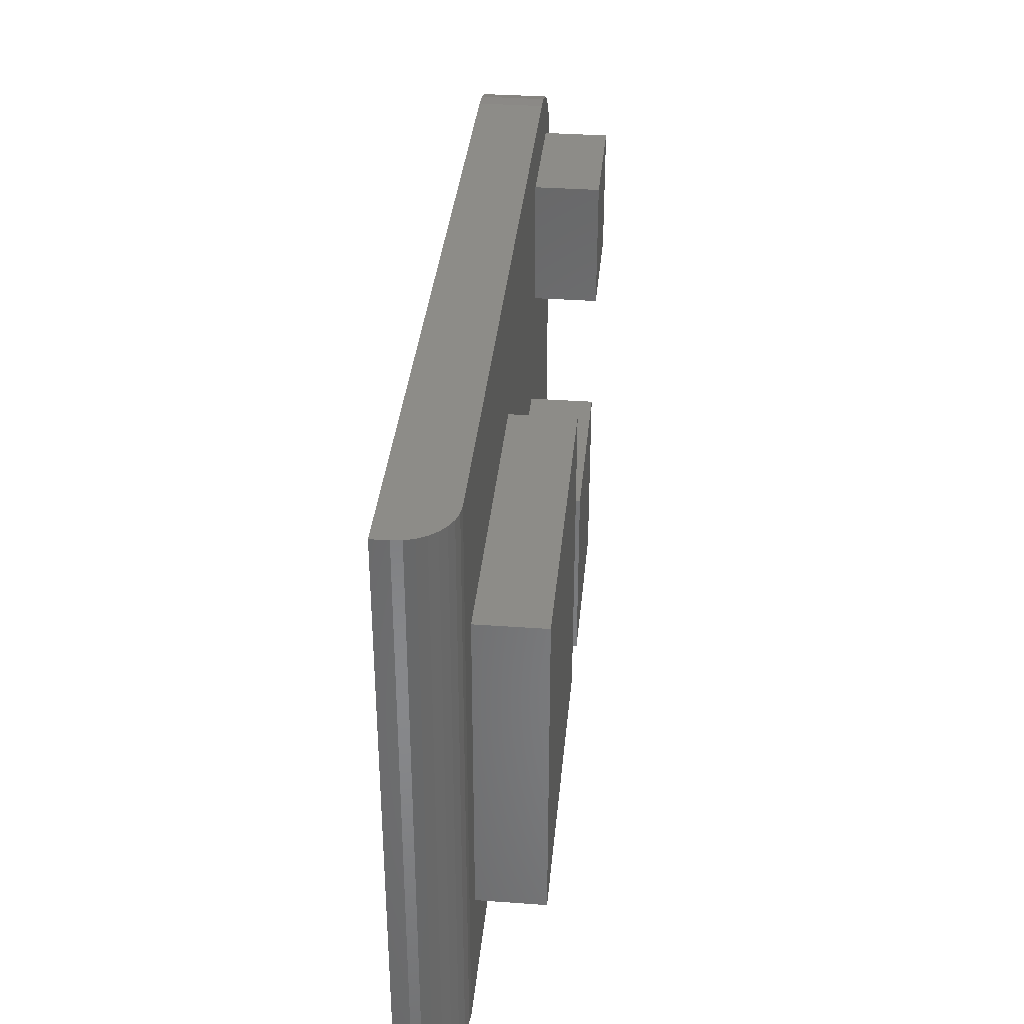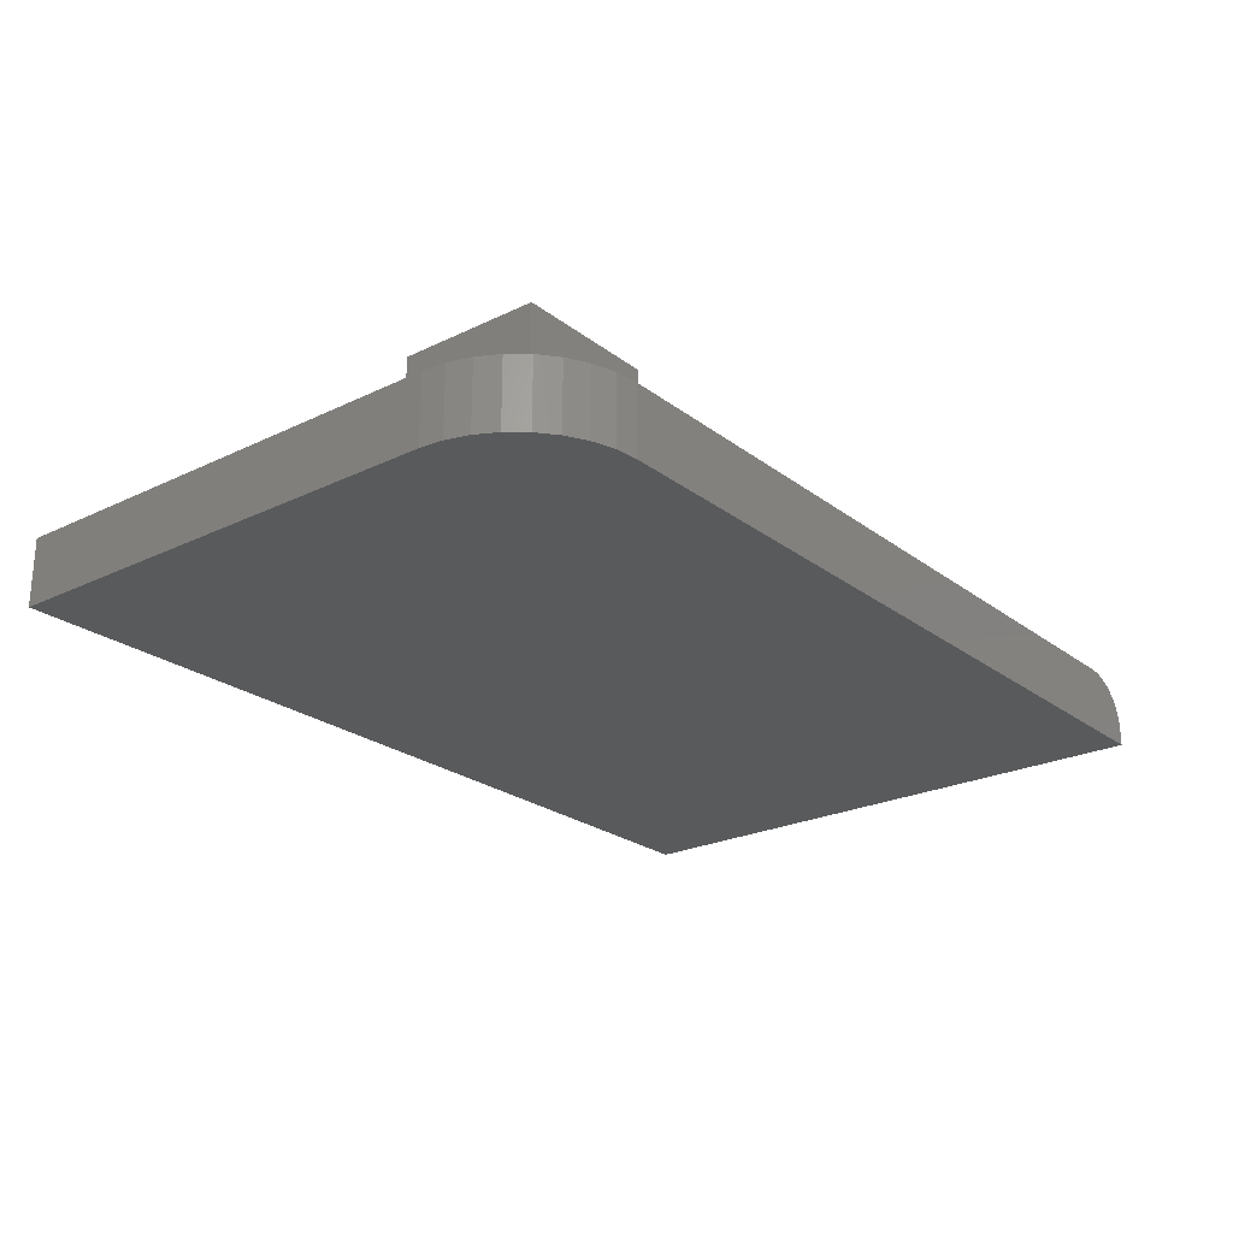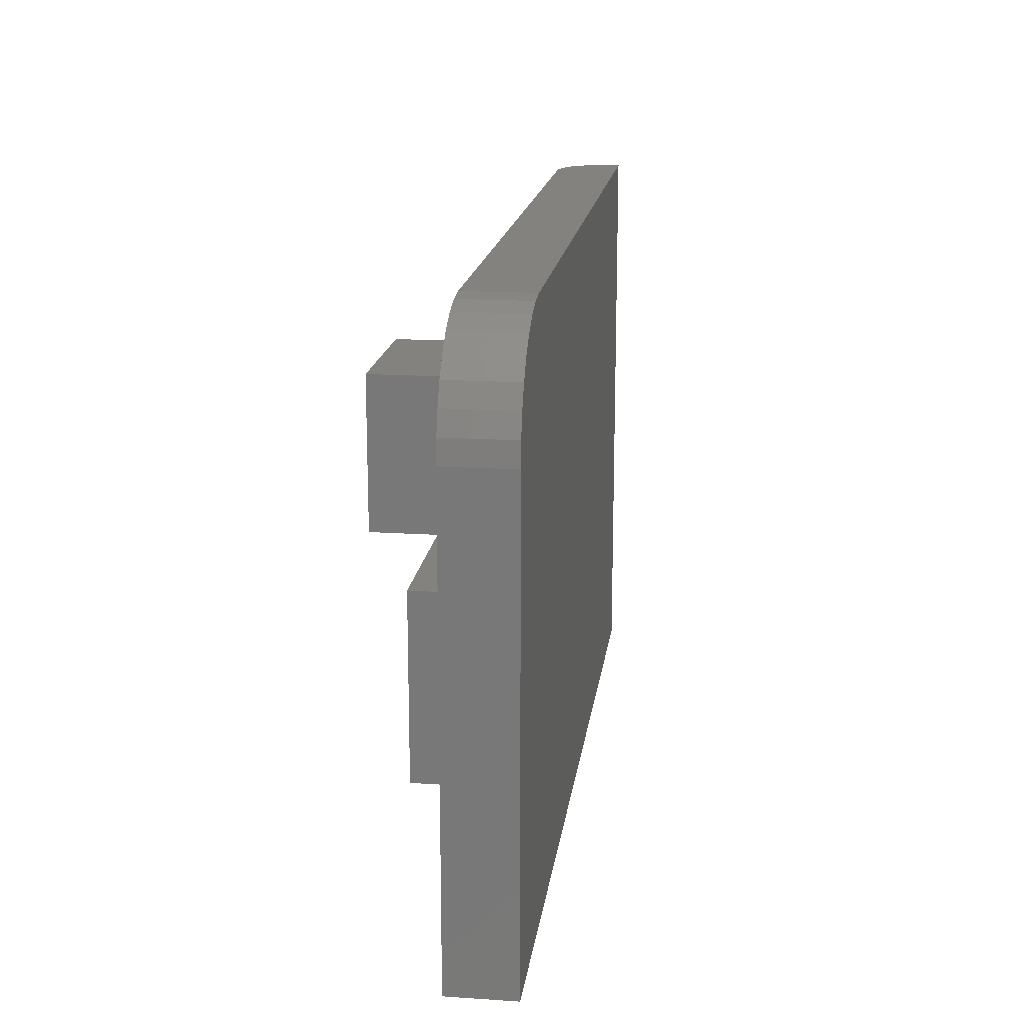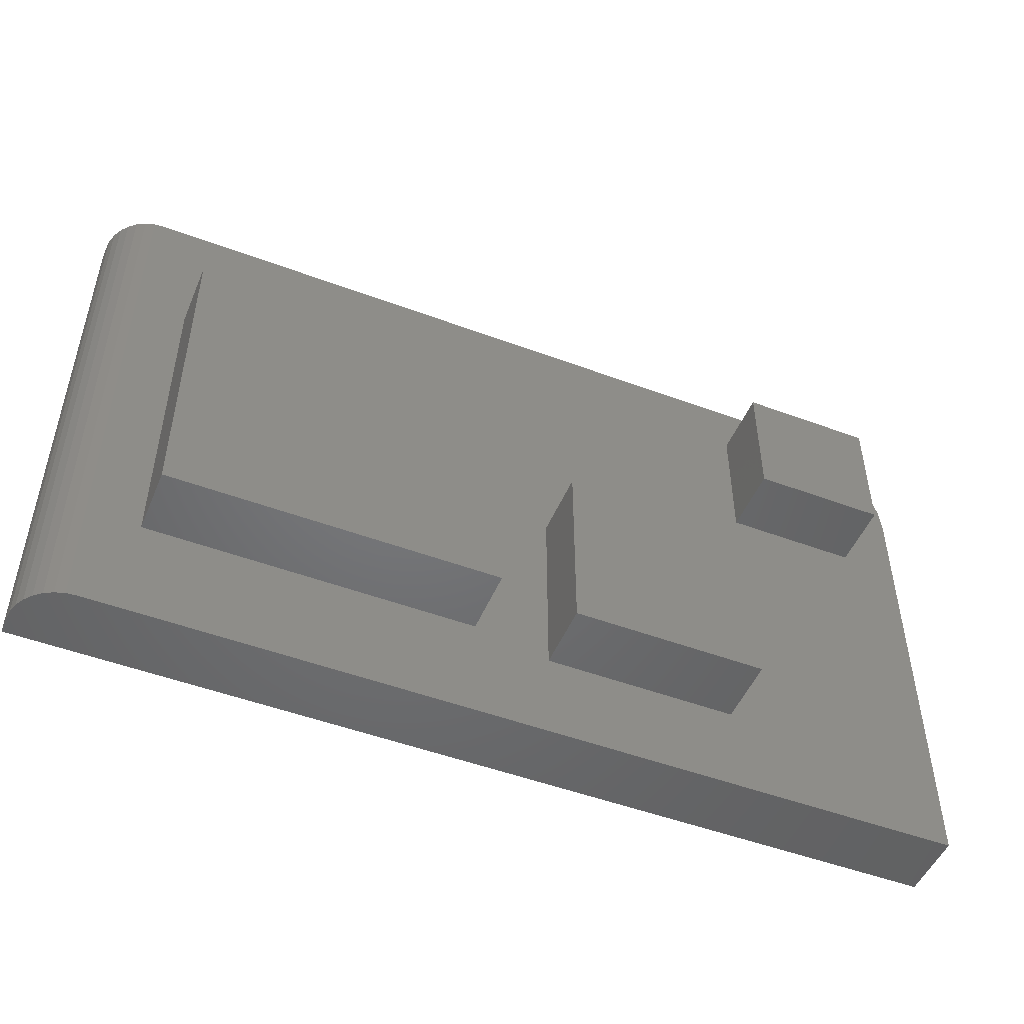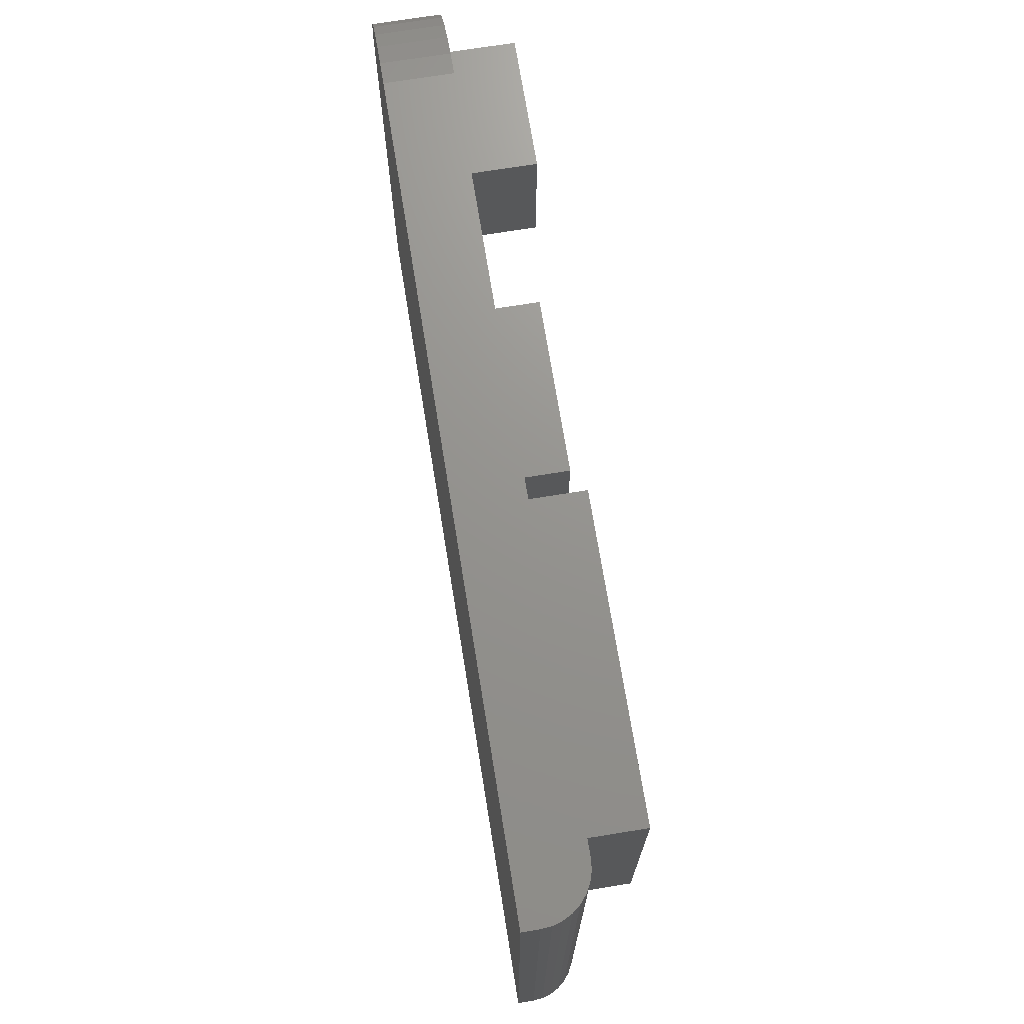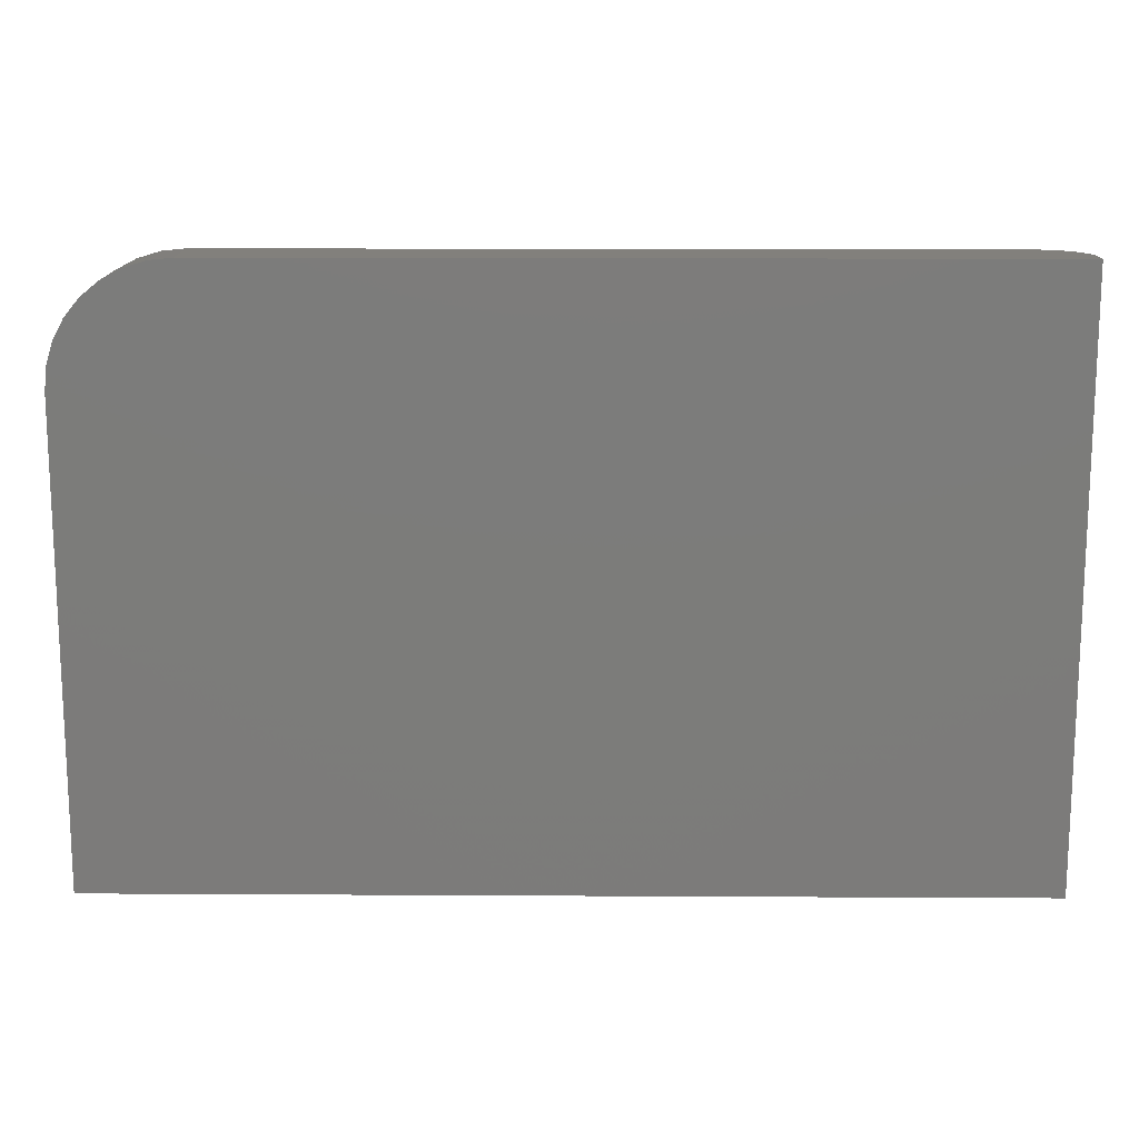
<metadata>
{"format":"stl","ext":"stl","renderer":"f3d","projection":"perspective","resolution":1024,"background":"white","views":[{"elev":35.4,"azim":-84.6,"up":"+Y"},{"elev":-23.8,"azim":128.8,"up":"+Z"},{"elev":17.0,"azim":97.5,"up":"+Y"},{"elev":-49.6,"azim":-22.4,"up":"+Y"},{"elev":71.2,"azim":-99.2,"up":"+Y"},{"elev":14.7,"azim":-179.3,"up":"+Y"}]}
</metadata>
<code>
# stl→obj: 64 verts, 124 faces
v 0.75 -0.03133 0.0625
v 0.6953 -0.1016 0.0625
v 0.75 -0.4688 0.0625
v 0.7479 -0.009994 0.0625
v -0.01562 -0.0625 0.0625
v 0.2891 -0.0625 0.0625
v -0.05469 0.07804 0.0625
v 0.7417 0.01052 0.0625
v 0.5703 0.02344 0.0625
v 0.6953 0.02344 0.0625
v 0.7014 0.05961 0.0625
v 0.6825 0.06972 0.0625
v 0.662 0.07594 0.0625
v 0.6406 0.07804 0.0625
v 0.5391 -0.2031 0.0625
v 0.5703 -0.1016 0.0625
v 0.7316 0.02943 0.0625
v 0.718 0.04601 0.0625
v -0.05469 -0.4688 0.0625
v 0.5391 -0.3828 0.0625
v 0.3594 -0.3828 0.0625
v 0.2891 -0.3672 0.0625
v -0.01562 -0.3672 0.0625
v 0.3594 -0.2031 0.0625
v -0.01562 -0.0625 0.125
v -0.01562 -0.3672 0.125
v 0.2891 -0.0625 0.125
v 0.2891 -0.3672 0.125
v 0.3594 -0.2031 0.125
v 0.3594 -0.3828 0.125
v 0.5391 -0.2031 0.125
v 0.5391 -0.3828 0.125
v 0.5703 0.02344 0.125
v 0.5703 -0.1016 0.125
v 0.6953 0.02344 0.125
v 0.6953 -0.1016 0.125
v -0.1016 0.07804 0.01562
v -0.1007 0.07804 0.02477
v -0.09799 0.07804 0.03356
v -0.1016 0.07804 0
v -0.09366 0.07804 0.04167
v -0.08783 0.07804 0.04877
v -0.08073 0.07804 0.0546
v -0.07263 0.07804 0.05893
v -0.06383 0.07804 0.0616
v 0.6406 0.07804 0
v 0.662 0.07594 0
v 0.6825 0.06972 0
v 0.7014 0.05961 0
v 0.718 0.04601 0
v 0.7316 0.02943 0
v 0.7417 0.01052 0
v 0.7479 -0.009994 0
v 0.75 -0.03133 0
v 0.75 -0.4688 0
v -0.1016 -0.4688 0
v -0.1016 -0.4688 0.01562
v -0.08783 -0.4688 0.04877
v -0.07263 -0.4688 0.05893
v -0.08073 -0.4688 0.0546
v -0.06383 -0.4688 0.0616
v -0.09366 -0.4688 0.04167
v -0.09799 -0.4688 0.03356
v -0.1007 -0.4688 0.02477
f 1 2 3
f 1 4 2
f 5 6 7
f 2 4 8
f 9 10 11
f 9 11 12
f 9 12 13
f 9 13 14
f 9 14 7
f 9 7 6
f 9 6 15
f 9 15 16
f 10 2 8
f 10 8 17
f 10 17 18
f 10 18 11
f 19 3 20
f 19 20 21
f 19 21 22
f 19 22 23
f 19 23 5
f 19 5 7
f 3 2 20
f 20 2 16
f 20 16 15
f 22 21 6
f 6 21 24
f 6 24 15
f 25 5 26
f 26 5 23
f 27 6 25
f 25 6 5
f 28 22 27
f 27 22 6
f 26 23 28
f 28 23 22
f 26 28 25
f 25 28 27
f 29 24 30
f 30 24 21
f 31 15 29
f 29 15 24
f 32 20 31
f 31 20 15
f 30 21 32
f 32 21 20
f 30 32 29
f 29 32 31
f 33 9 34
f 34 9 16
f 35 10 33
f 33 10 9
f 36 2 35
f 35 2 10
f 34 16 36
f 36 16 2
f 34 36 33
f 33 36 35
f 37 38 39
f 40 37 39
f 40 39 41
f 40 41 42
f 40 42 43
f 40 43 44
f 40 44 45
f 40 45 7
f 40 7 14
f 40 14 46
f 40 46 47
f 40 47 48
f 40 48 49
f 40 49 50
f 40 50 51
f 40 51 52
f 40 52 53
f 40 53 54
f 40 54 55
f 40 55 56
f 3 55 1
f 1 55 54
f 46 14 47
f 47 14 13
f 47 13 48
f 48 13 12
f 48 12 49
f 49 12 11
f 49 11 50
f 50 11 18
f 50 18 51
f 51 18 17
f 51 17 52
f 52 17 8
f 52 8 53
f 53 8 4
f 53 4 54
f 54 4 1
f 37 40 57
f 57 40 56
f 58 59 60
f 61 59 58
f 61 58 62
f 61 62 63
f 61 63 64
f 61 64 57
f 61 57 56
f 61 56 19
f 19 56 3
f 3 56 55
f 37 57 38
f 38 57 64
f 38 64 39
f 39 64 63
f 39 63 41
f 41 63 62
f 41 62 42
f 42 62 58
f 42 58 43
f 43 58 60
f 43 60 44
f 44 60 59
f 44 59 45
f 45 59 61
f 45 61 7
f 7 61 19

</code>
